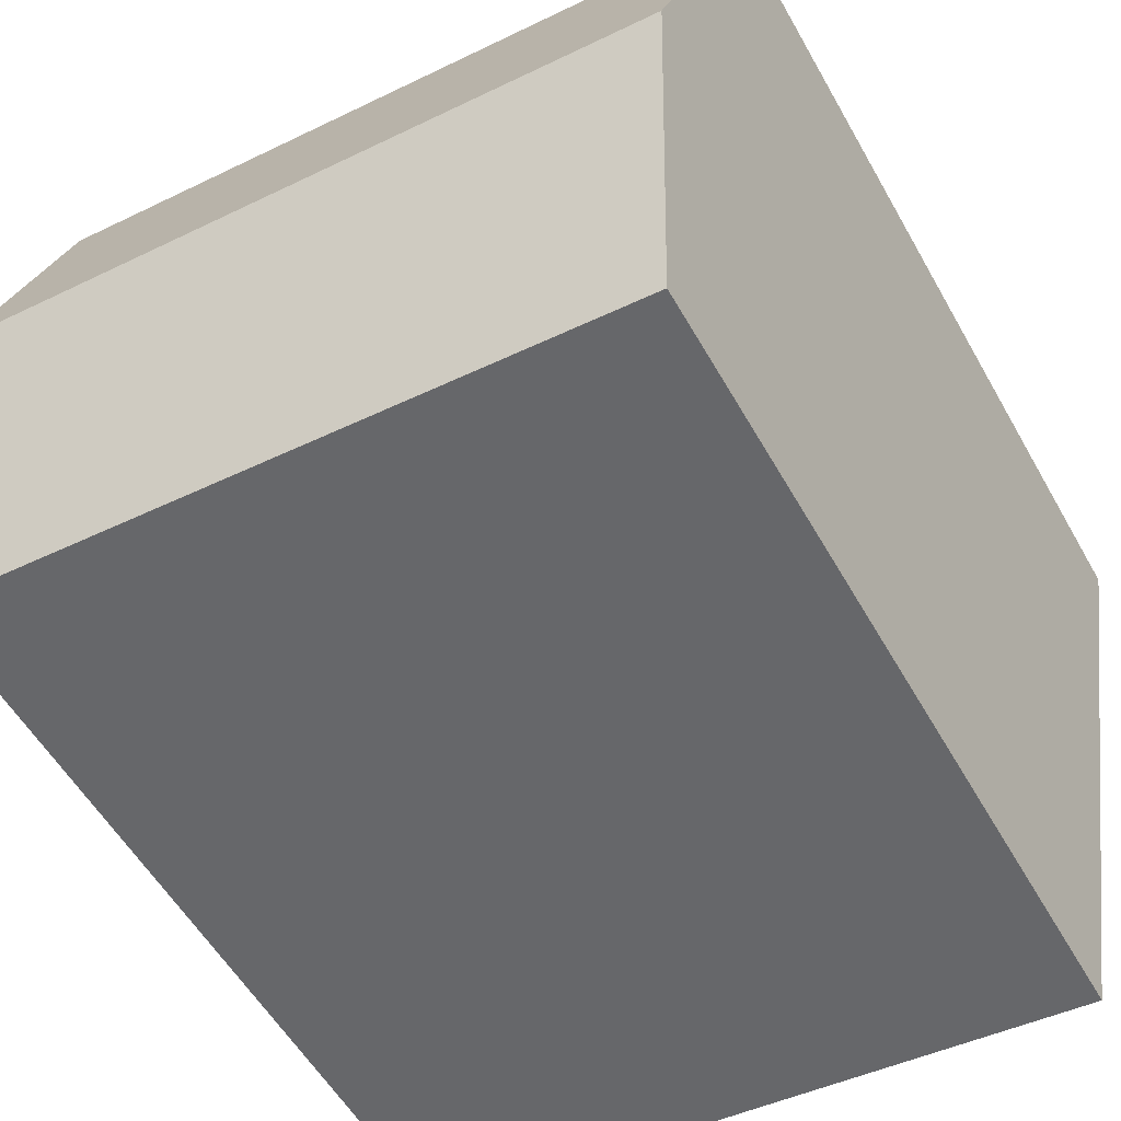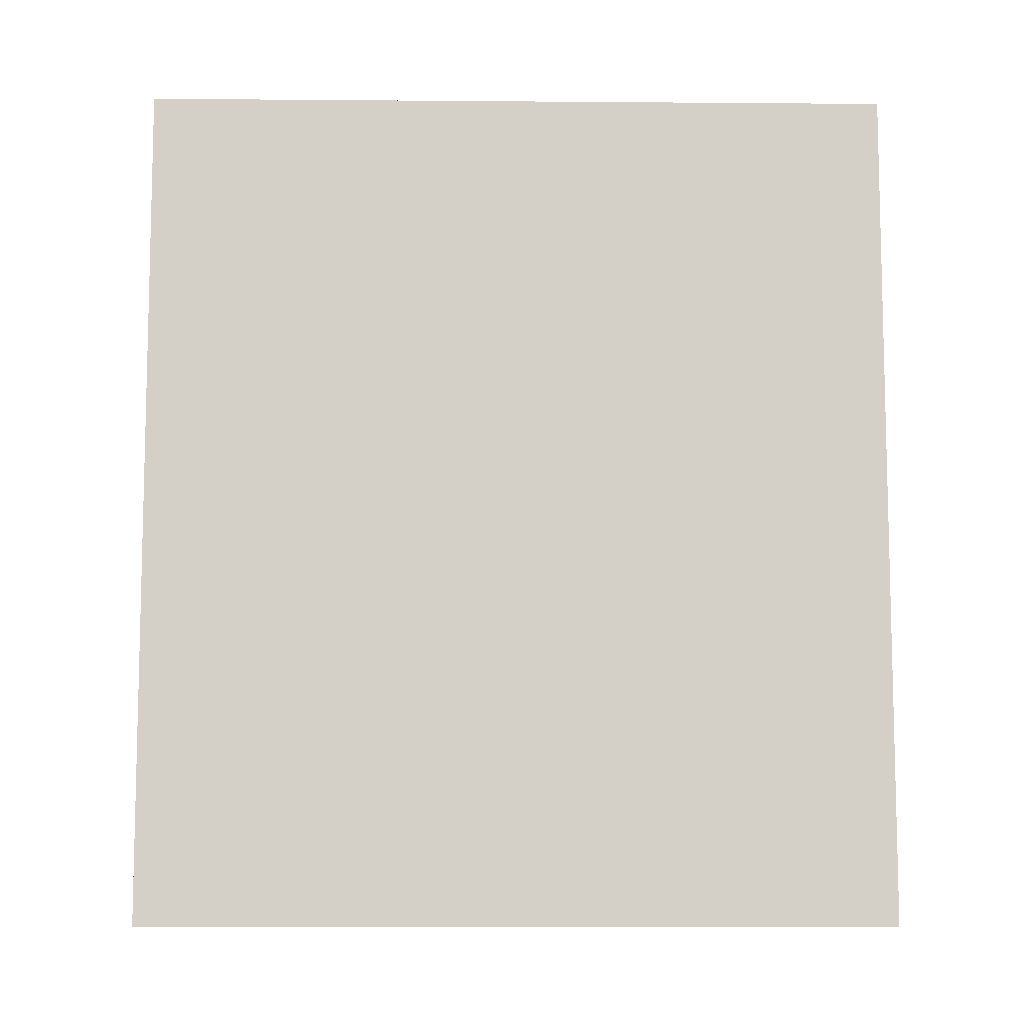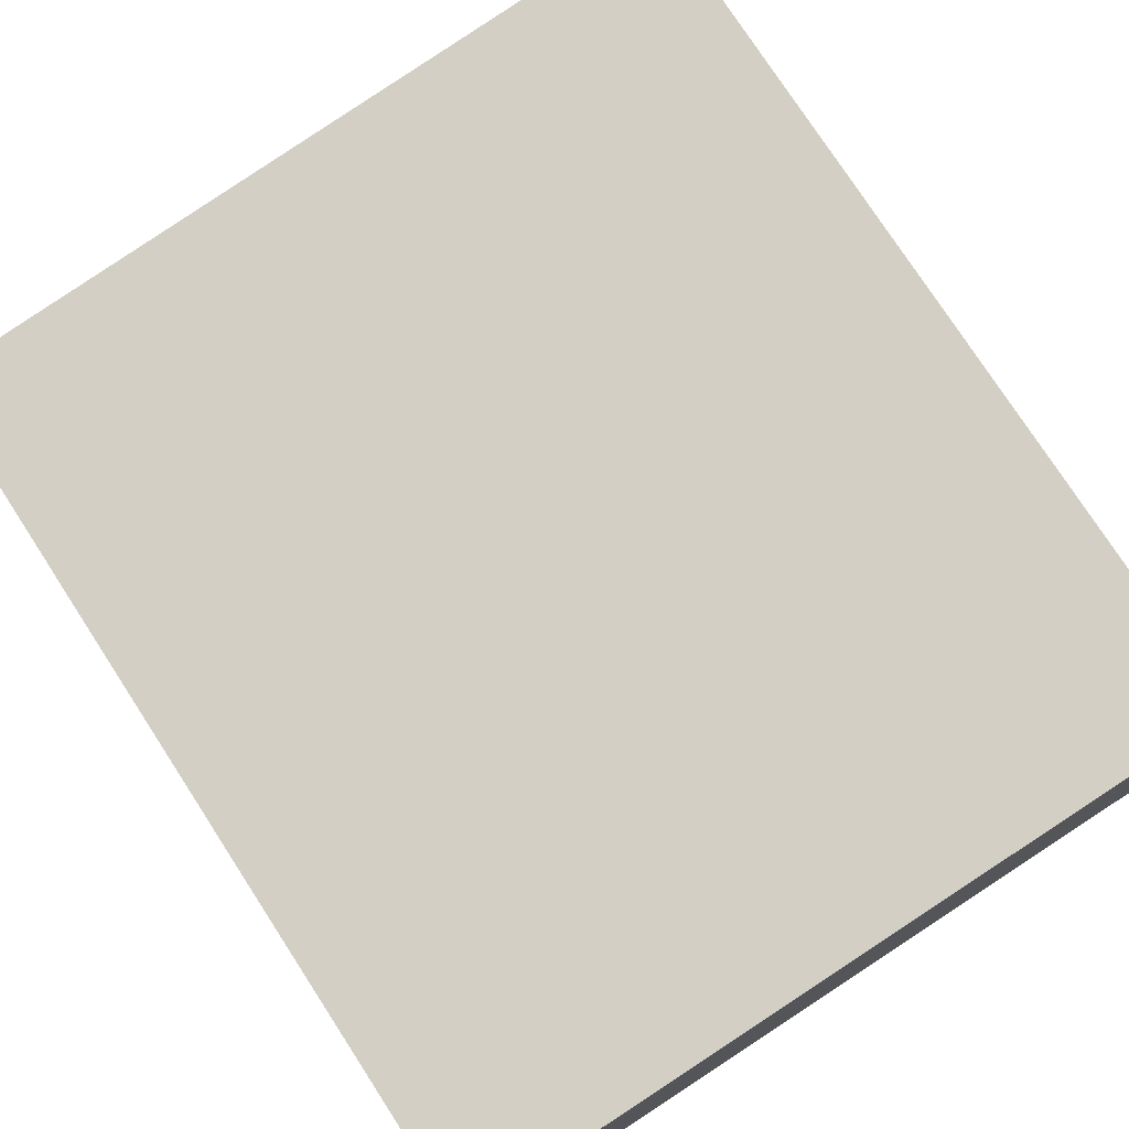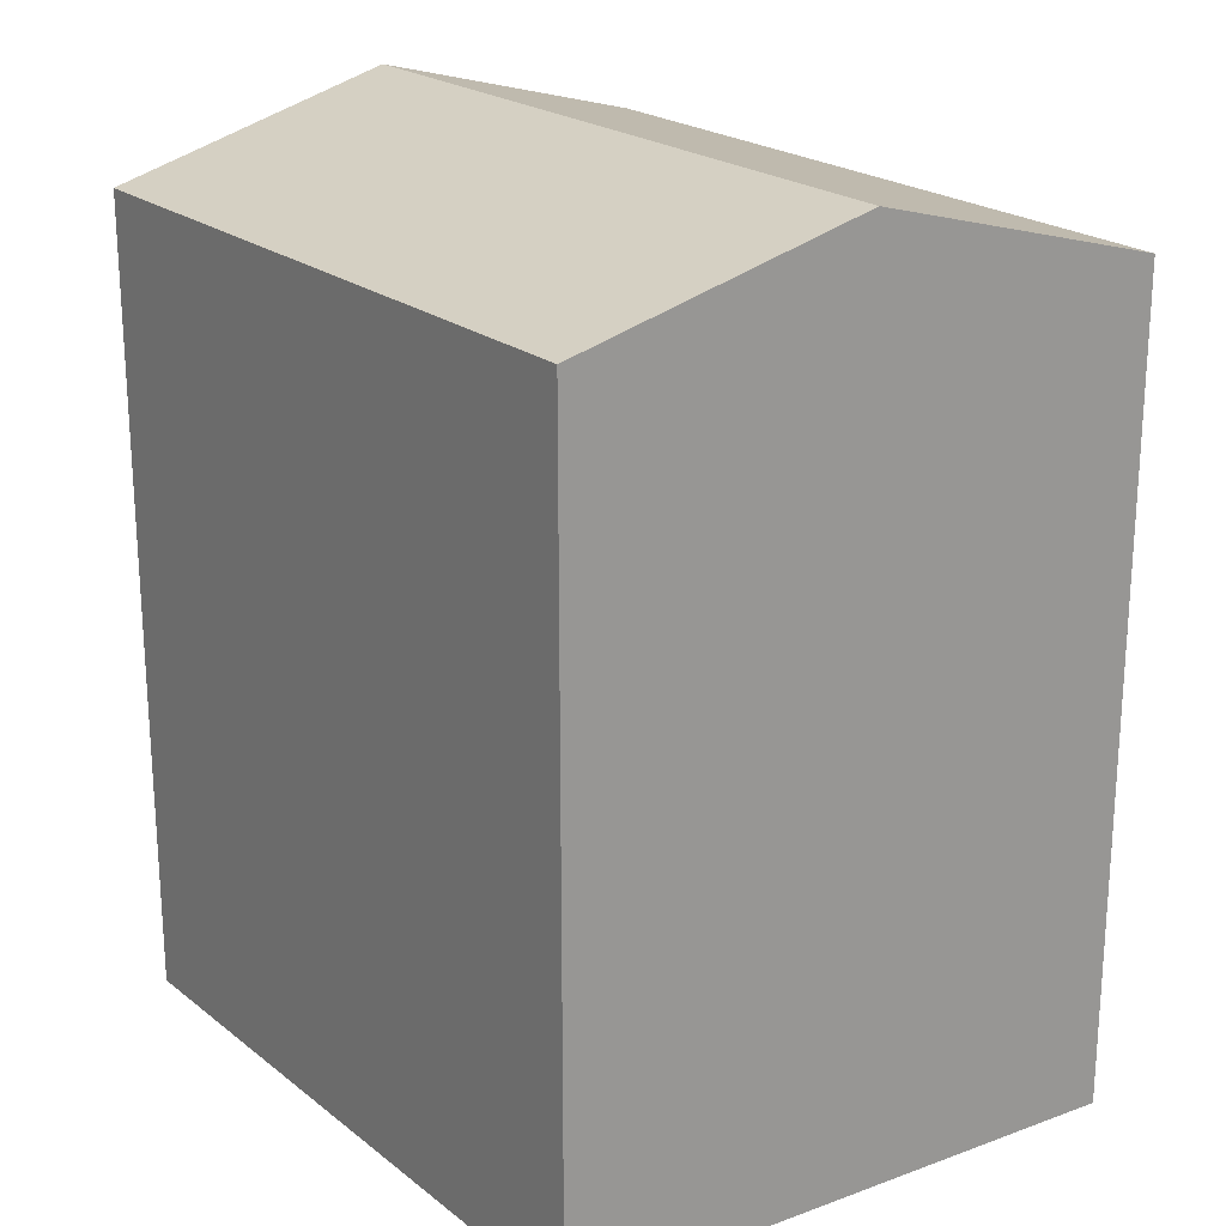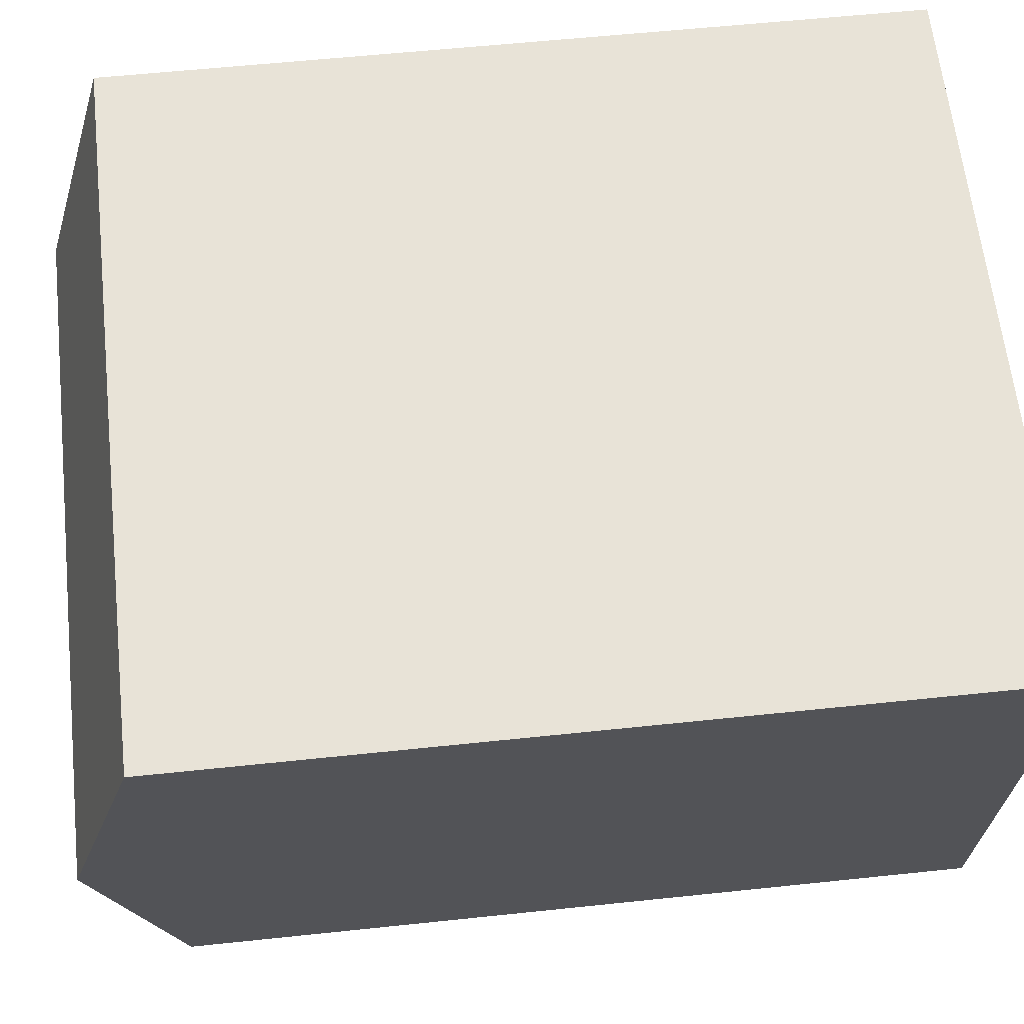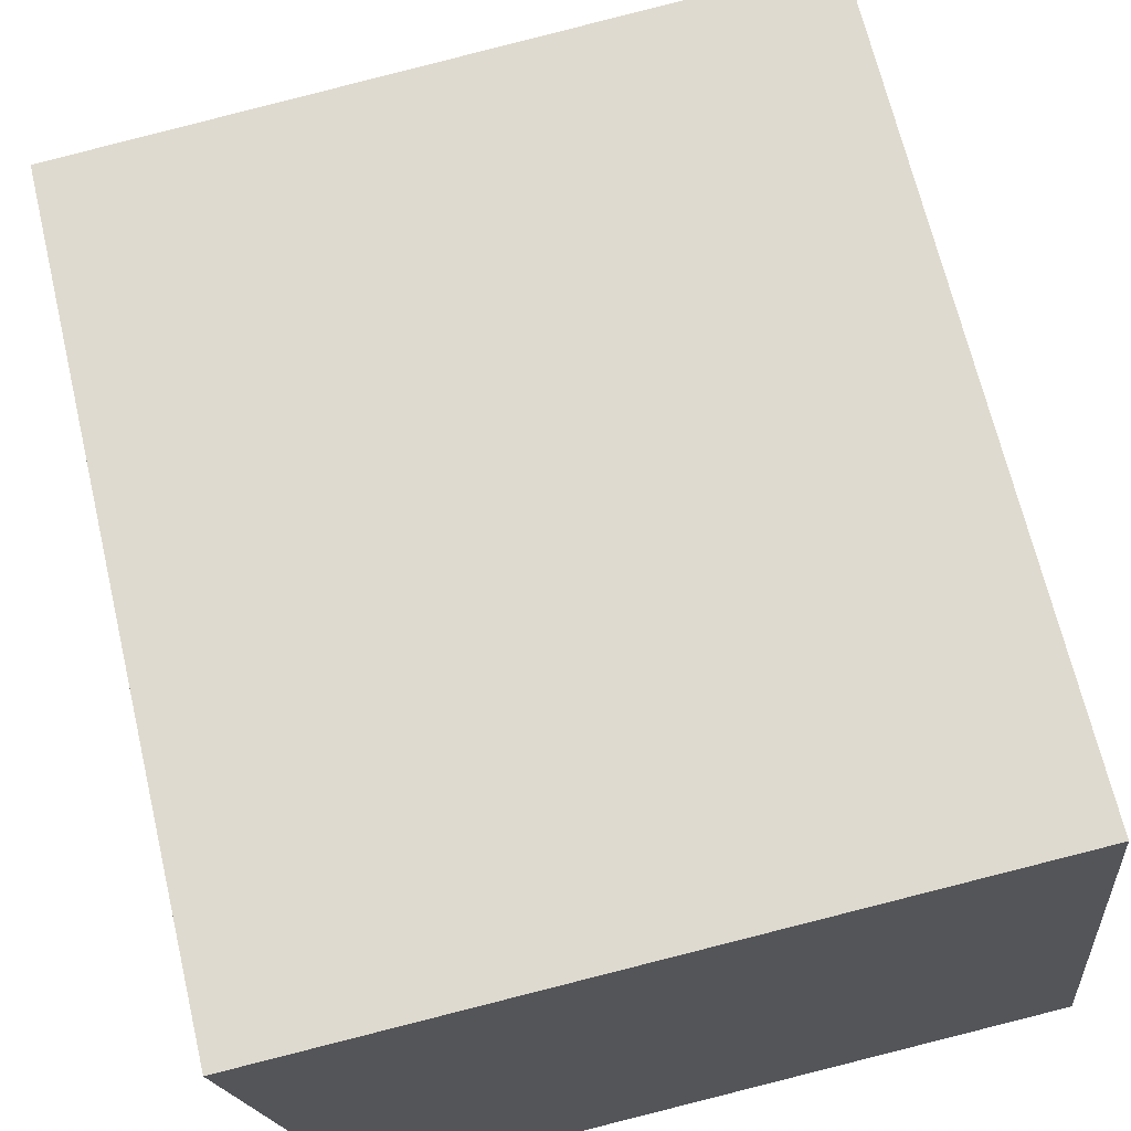
<metadata>
{"format":"obj","ext":"obj","renderer":"f3d","projection":"perspective","resolution":1024,"background":"white","views":[{"elev":-55.2,"azim":-150.9,"up":"+Z"},{"elev":-9.7,"azim":-6.3,"up":"+Y"},{"elev":76.8,"azim":-33.0,"up":"+Z"},{"elev":21.9,"azim":-132.0,"up":"+Y"},{"elev":57.4,"azim":-96.3,"up":"+Z"},{"elev":67.6,"azim":-13.3,"up":"+Z"}]}
</metadata>
<code>
v  14.68 2.7e-16 -4.409
v  1.835 6.896e-16 -11.26
v  15.2 6.169e-16 -10.08
v  14.15 -7.695e-17 1.257
v  0 0 0
v  0.9176 3.448e-16 -5.631
v  15.2 15.98 -10.08
v  14.15 15.98 1.256
v  14.68 17.52 -4.41
v  0.0003398 15.98 -0.0005054
v  1.836 15.98 -11.26
v  0.918 17.52 -5.632
g defaultobject
f 1 2 3
f 2 1 4
f 2 4 5
f 2 5 6
f 7 1 3
f 1 7 4
f 4 7 8
f 8 7 9
f 10 6 5
f 6 10 2
f 2 10 11
f 11 10 12
f 4 10 5
f 10 4 8
f 11 3 2
f 3 11 7
f 12 8 9
f 8 12 10
f 11 9 7
f 9 11 12

</code>
